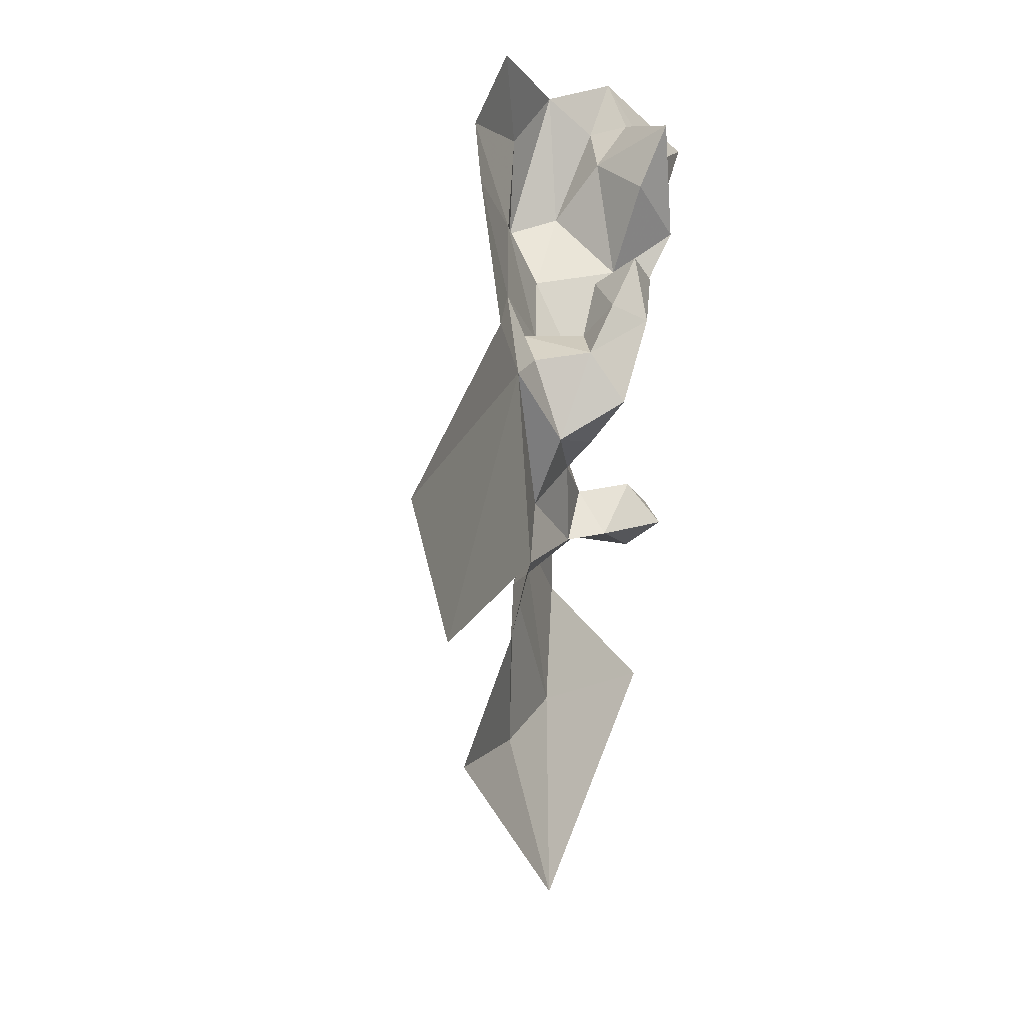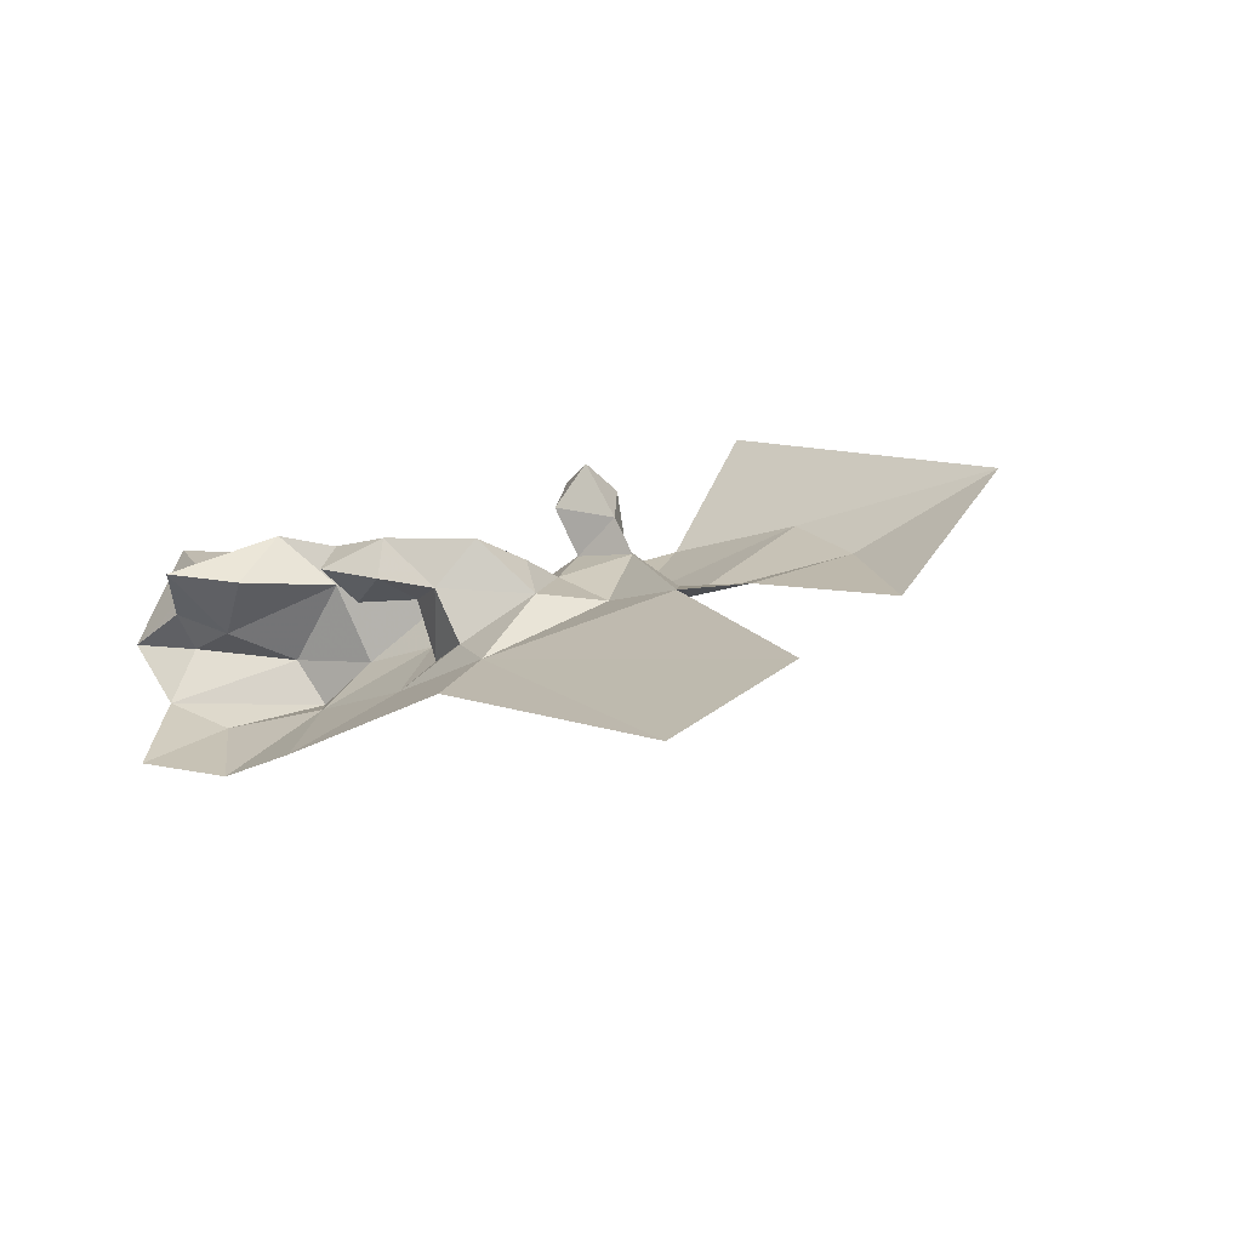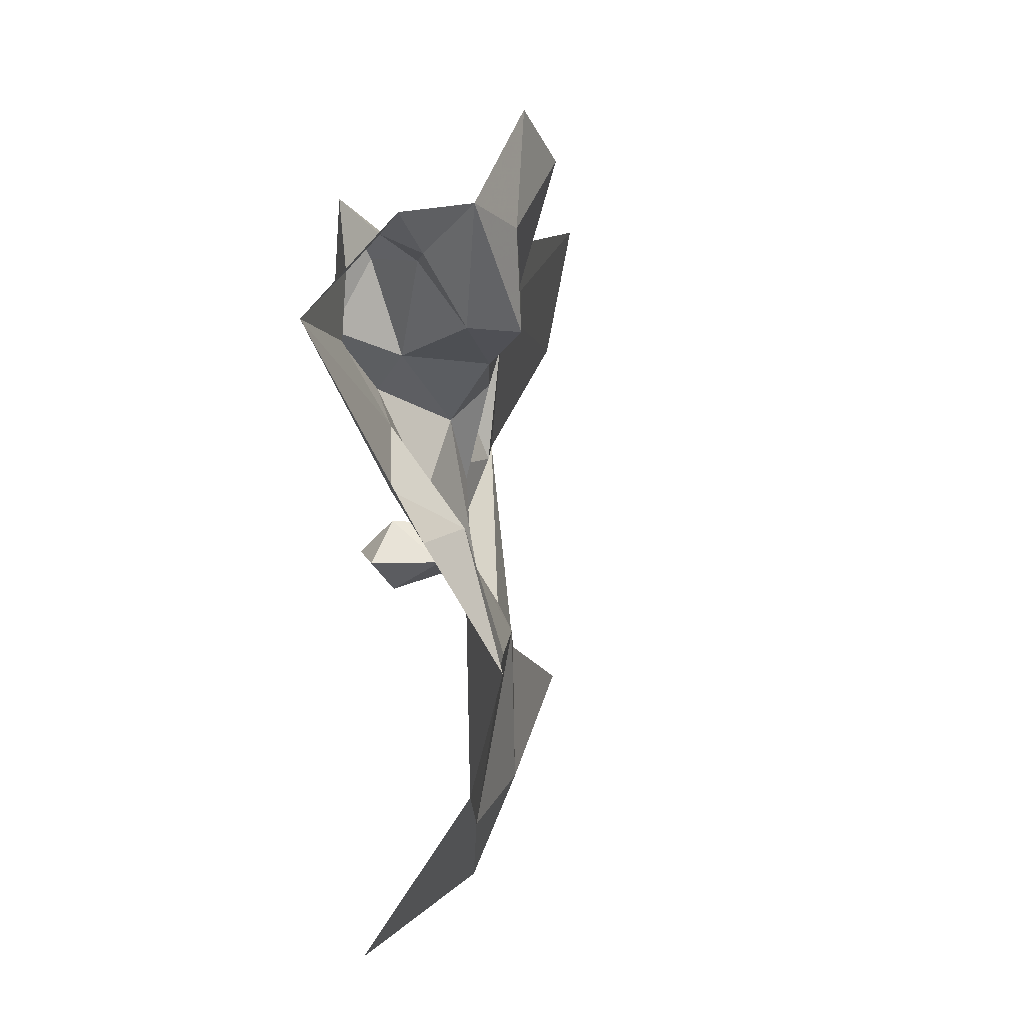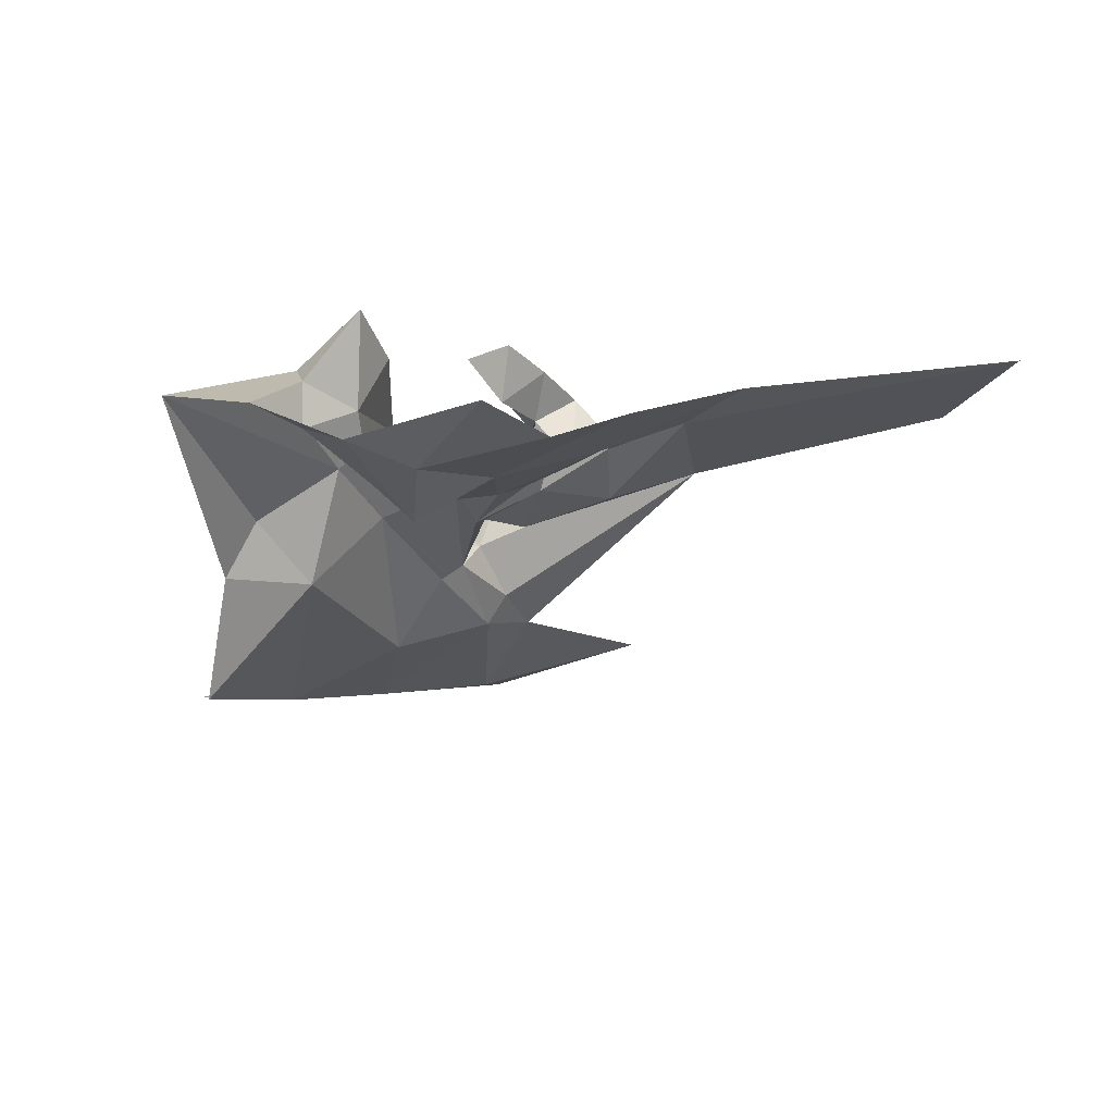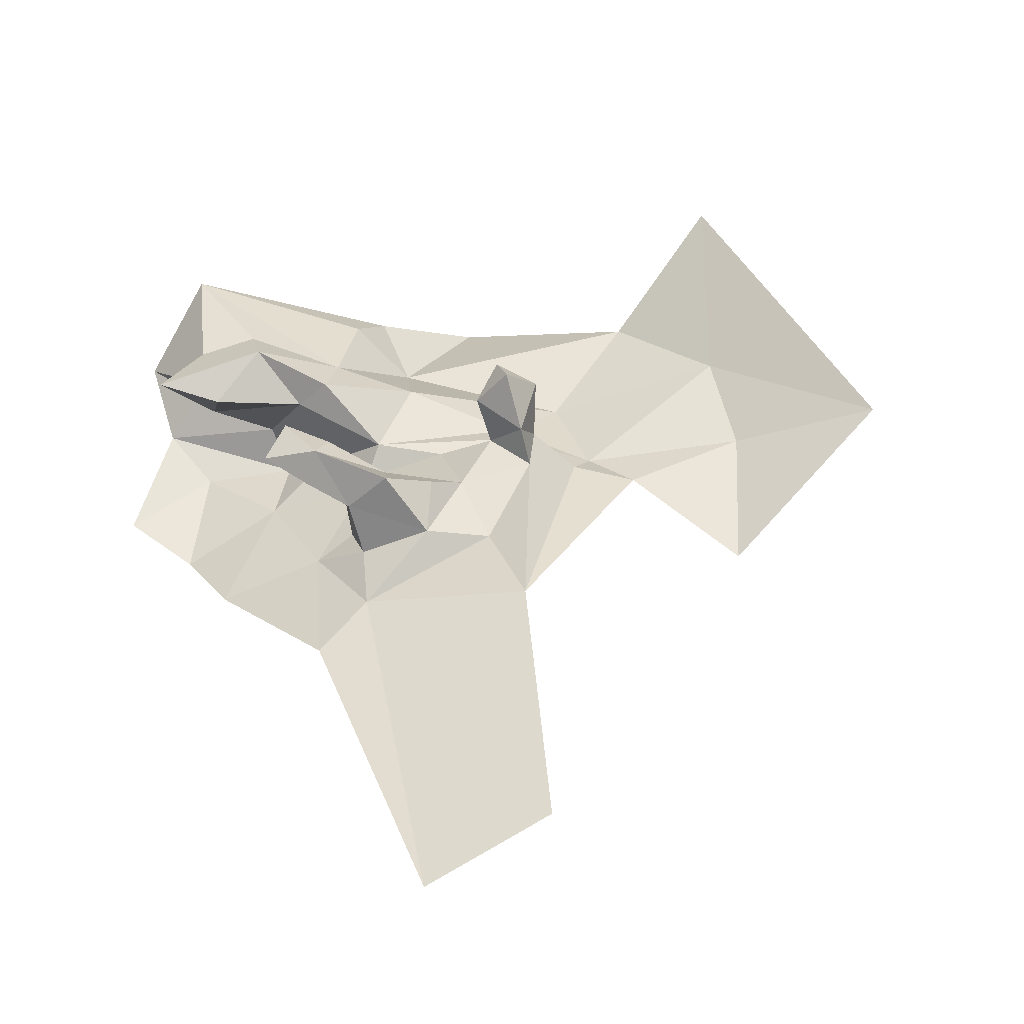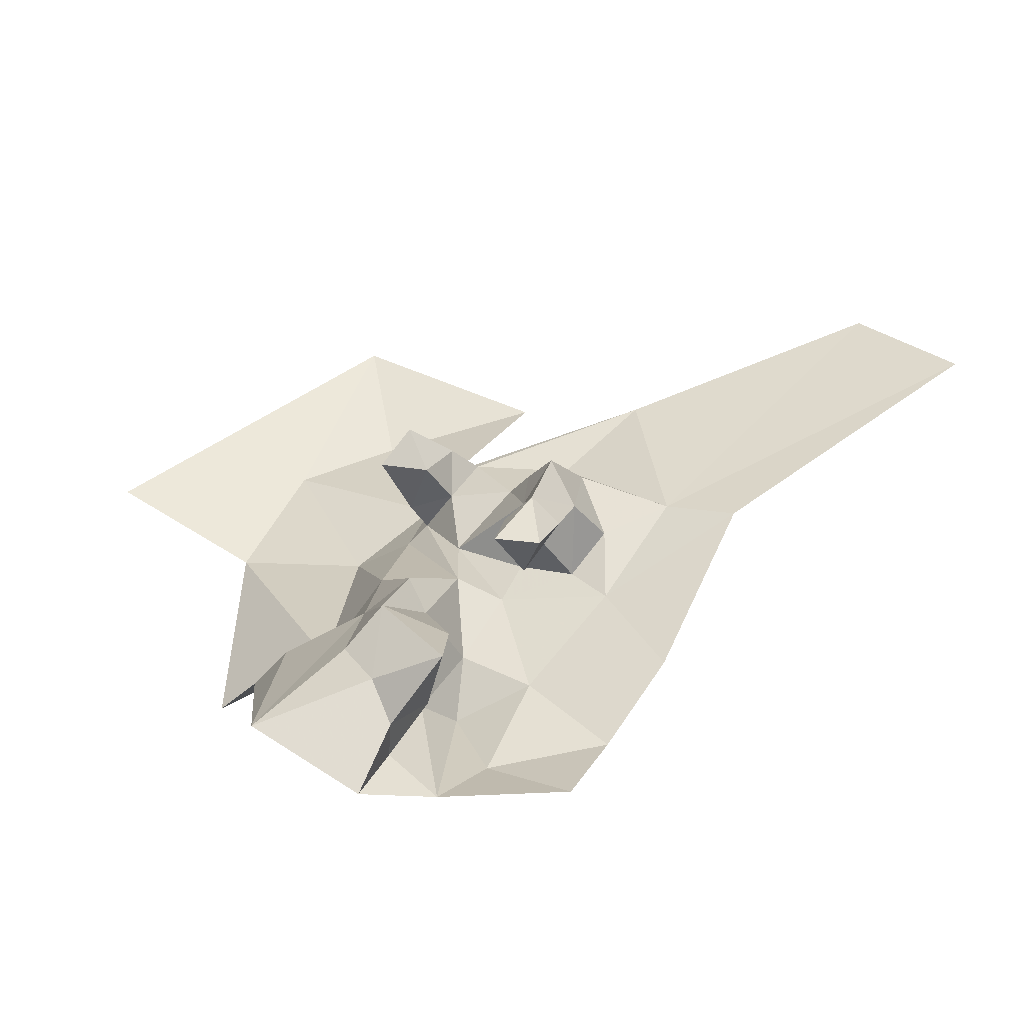
<metadata>
{"format":"obj","ext":"obj","renderer":"f3d","projection":"perspective","resolution":1024,"background":"white","views":[{"elev":25.6,"azim":121.2,"up":"+Z"},{"elev":28.8,"azim":58.1,"up":"+Y"},{"elev":12.9,"azim":-60.3,"up":"+Z"},{"elev":-31.1,"azim":-14.8,"up":"+Y"},{"elev":63.7,"azim":71.8,"up":"+Y"},{"elev":21.3,"azim":-30.2,"up":"+Y"}]}
</metadata>
<code>
v -1.071 8.805 -1.413
v -1.095 8.78 -1.443
v -1.064 8.808 -1.49
v -1.024 8.833 -1.411
v -1.024 8.825 -1.383
v -1.034 8.831 -1.392
v -0.9527 8.866 -1.417
v -0.8747 8.889 -1.399
v -0.9713 8.85 -1.37
v -1.078 8.798 -1.326
v -1.064 8.808 -1.361
v -1.051 8.799 -1.363
v -1.088 8.83 -1.344
v -1.076 8.843 -1.362
v -1.075 8.841 -1.327
v -0.984 8.854 -1.548
v -0.9978 8.831 -1.508
v -1.031 8.825 -1.511
v -1.102 8.805 -1.327
v -1.088 8.82 -1.334
v -1.037 8.813 -1.457
v -1.029 8.826 -1.436
v -1.052 8.828 -1.409
v -1.057 8.797 -1.335
v -1.046 8.801 -1.305
v -1.032 8.81 -1.353
v -1 8.821 -1.328
v -1.025 8.803 -1.32
v -1.004 8.848 -1.412
v -0.9814 8.85 -1.415
v -0.9871 8.855 -1.395
v -1.123 8.82 -1.352
v -1.088 8.832 -1.363
v -1.003 8.849 -1.435
v -1.005 8.833 -1.452
v -1.009 8.826 -1.459
v -1.028 8.843 -1.363
v -1.028 8.856 -1.375
v -1.038 8.856 -1.363
v -1.004 8.833 -1.374
v -1.015 8.846 -1.375
v -1.003 8.855 -1.374
v -1.014 8.833 -1.388
v -1.012 8.853 -1.389
v -1.086 8.808 -1.339
v -1.018 8.844 -1.427
v -1.016 8.843 -1.441
v -0.9998 8.83 -1.361
v -1.057 8.833 -1.371
v -1.064 8.838 -1.344
v -1.071 8.819 -1.343
v -0.9915 8.844 -1.375
v -1.022 8.864 -1.369
v -1.004 8.866 -1.387
v -0.9592 8.852 -1.351
v -1.043 8.814 -1.373
v -1.057 8.841 -1.381
v -0.9522 8.843 -1.49
v -1.027 8.855 -1.446
v -1.012 8.856 -1.435
v -1.028 8.866 -1.436
v -1.022 8.832 -1.435
v -1.003 8.856 -1.402
v -1.015 8.856 -1.363
v -1.028 8.856 -1.353
v -1.09 8.816 -1.4
v -1.069 8.829 -1.388
v -1.096 8.802 -1.411
v -1.028 8.839 -1.435
v -1.038 8.856 -1.436
v -1.027 8.855 -1.425
v -0.9932 8.835 -1.469
v -0.867 8.884 -1.359
v -1.091 8.826 -1.53
f 1 2 3
f 4 5 6
f 7 8 9
f 10 11 12
f 13 14 15
f 16 17 18
f 19 13 20
f 21 1 3
f 22 6 23
f 24 25 10
f 26 27 28
f 29 30 31
f 32 13 19
f 32 33 13
f 34 30 29
f 34 35 7
f 21 18 36
f 9 31 30
f 37 38 39
f 40 41 42
f 40 43 41
f 43 44 41
f 43 4 44
f 19 45 10
f 15 20 13
f 11 10 45
f 46 34 29
f 47 35 34
f 48 27 26
f 49 50 14
f 49 51 50
f 52 31 9
f 53 44 54
f 9 48 52
f 55 27 48
f 56 6 5
f 49 57 6
f 17 16 58
f 4 46 29
f 59 60 61
f 62 4 6
f 62 46 4
f 44 63 54
f 44 4 29
f 53 39 38
f 64 37 65
f 42 53 54
f 64 65 53
f 66 67 32
f 23 6 57
f 1 68 2
f 66 32 68
f 62 69 46
f 62 35 47
f 47 69 62
f 59 70 69
f 71 61 60
f 71 69 70
f 22 21 36
f 22 23 21
f 3 18 21
f 42 64 53
f 42 41 64
f 5 26 56
f 5 48 26
f 51 20 15
f 45 19 20
f 56 49 6
f 11 51 49
f 44 38 41
f 44 53 38
f 33 14 13
f 57 49 14
f 36 35 62
f 72 7 35
f 17 36 18
f 72 35 36
f 34 60 47
f 34 46 60
f 8 73 9
f 15 50 51
f 15 14 50
f 7 30 34
f 7 9 30
f 18 74 16
f 18 3 74
f 9 55 48
f 9 73 55
f 48 40 52
f 48 5 40
f 56 11 49
f 56 12 11
f 5 43 40
f 5 4 43
f 62 22 36
f 62 6 22
f 31 54 63
f 31 42 54
f 26 12 56
f 26 28 24
f 65 39 53
f 65 37 39
f 41 37 64
f 41 38 37
f 28 25 24
f 46 71 60
f 46 69 71
f 72 17 58
f 72 36 17
f 1 23 67
f 1 21 23
f 1 66 68
f 1 67 66
f 67 57 14
f 67 23 57
f 51 45 20
f 51 11 45
f 42 52 40
f 42 31 52
f 67 33 32
f 67 14 33
f 47 59 69
f 47 60 59
f 29 63 44
f 29 31 63
f 70 61 71
f 70 59 61
f 24 12 26
f 24 10 12

</code>
